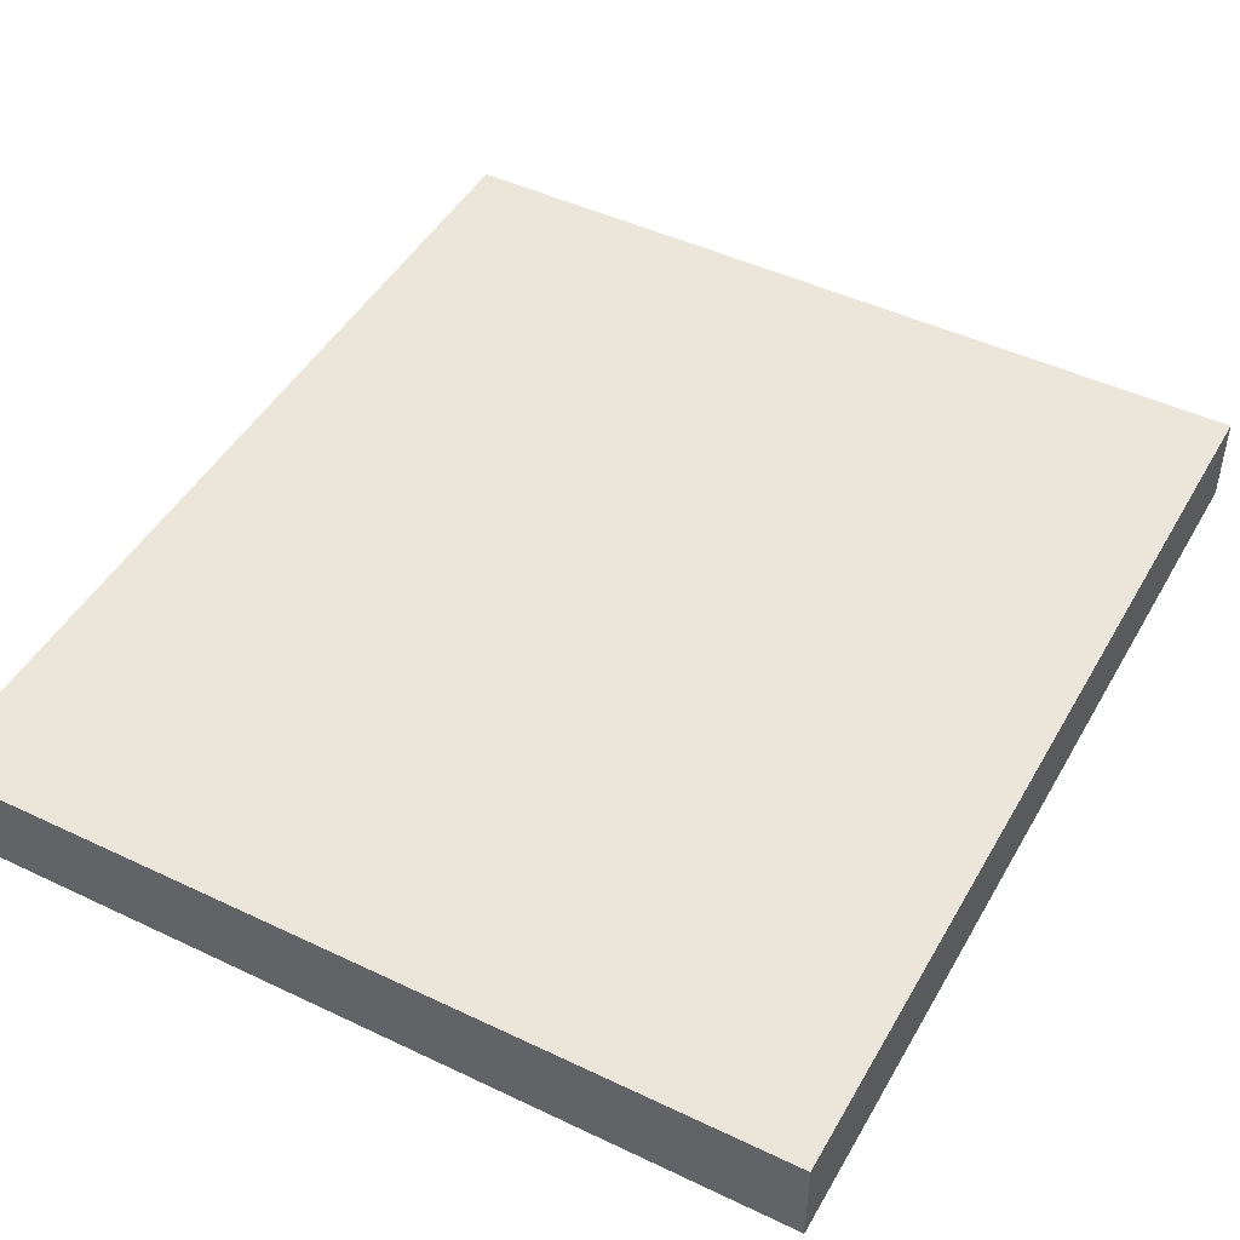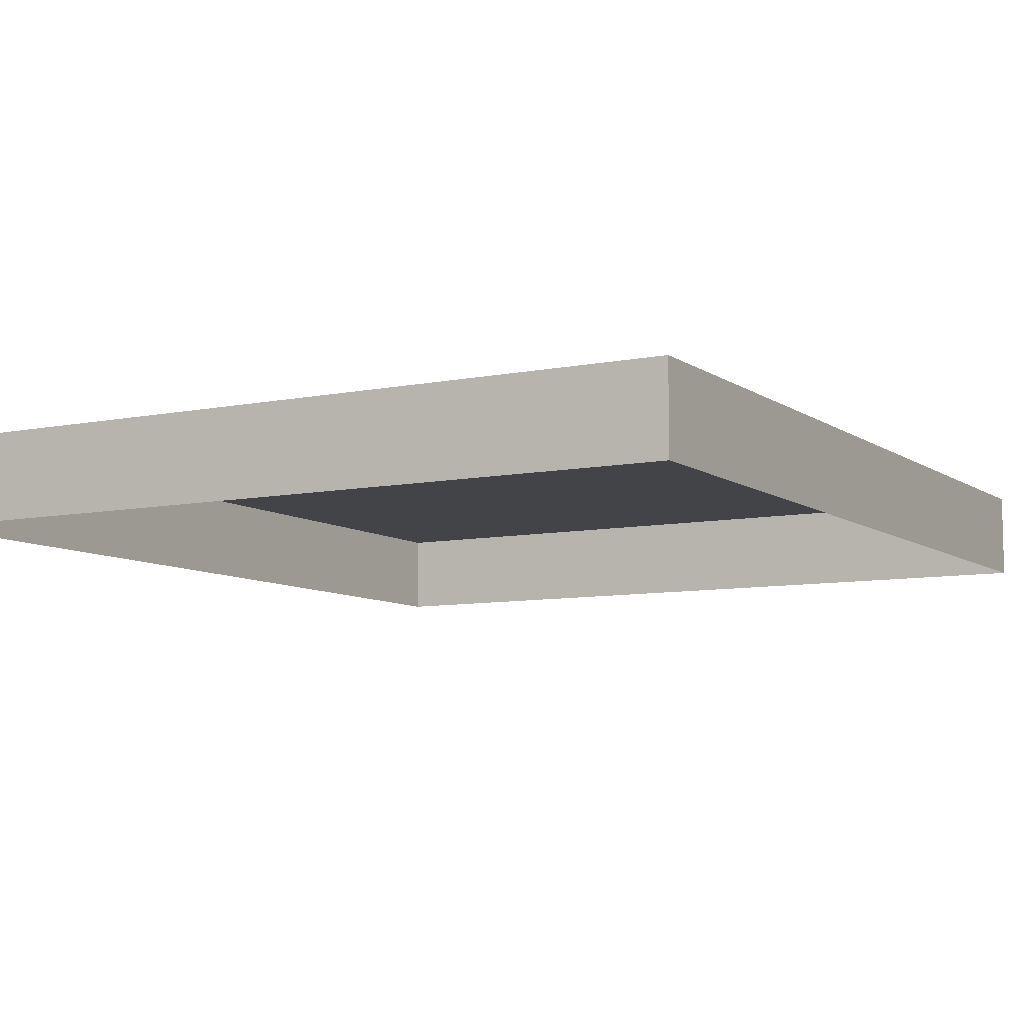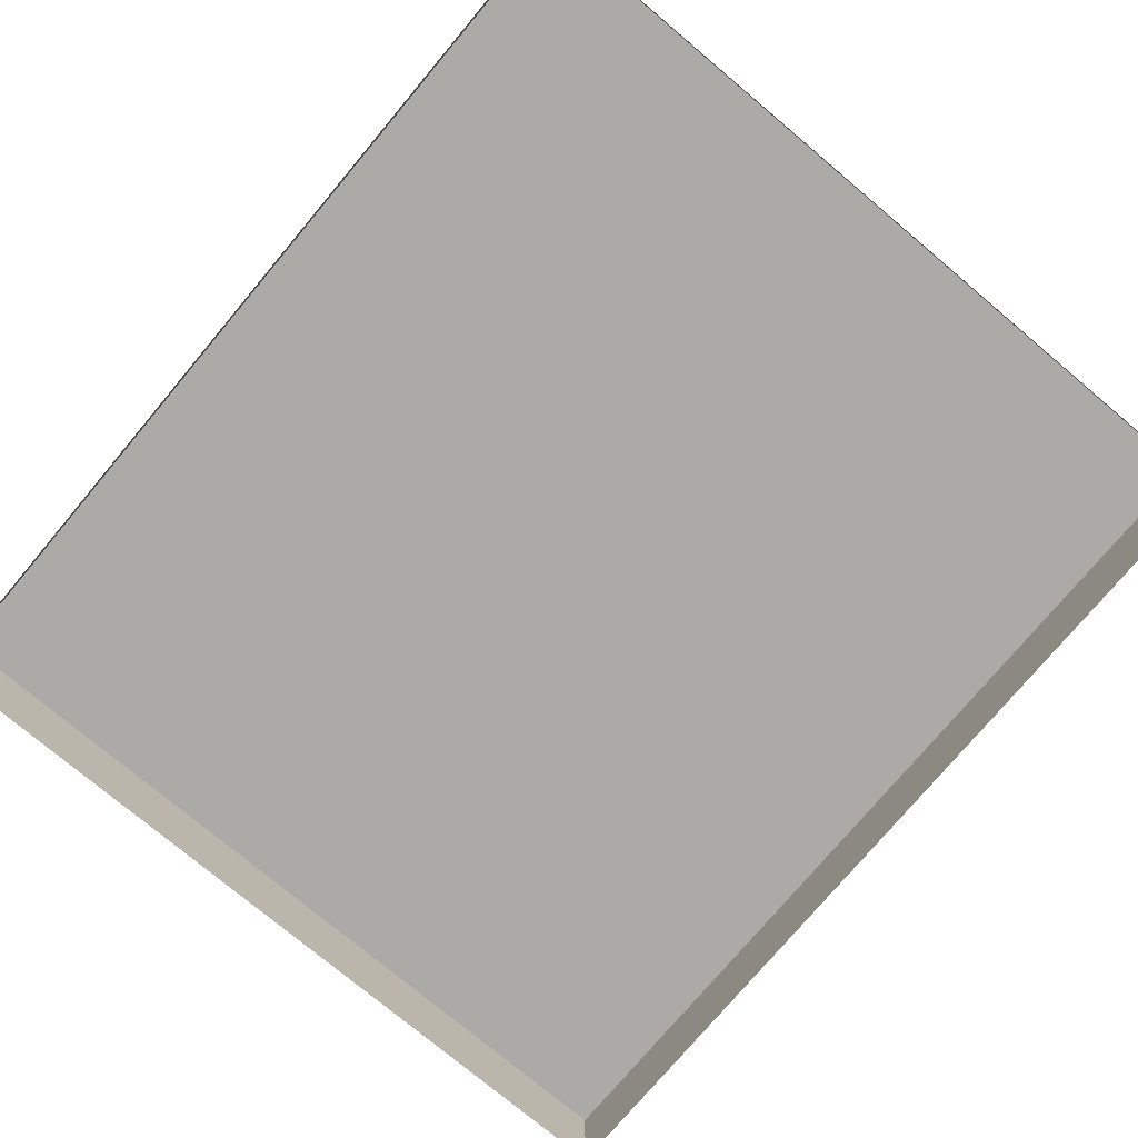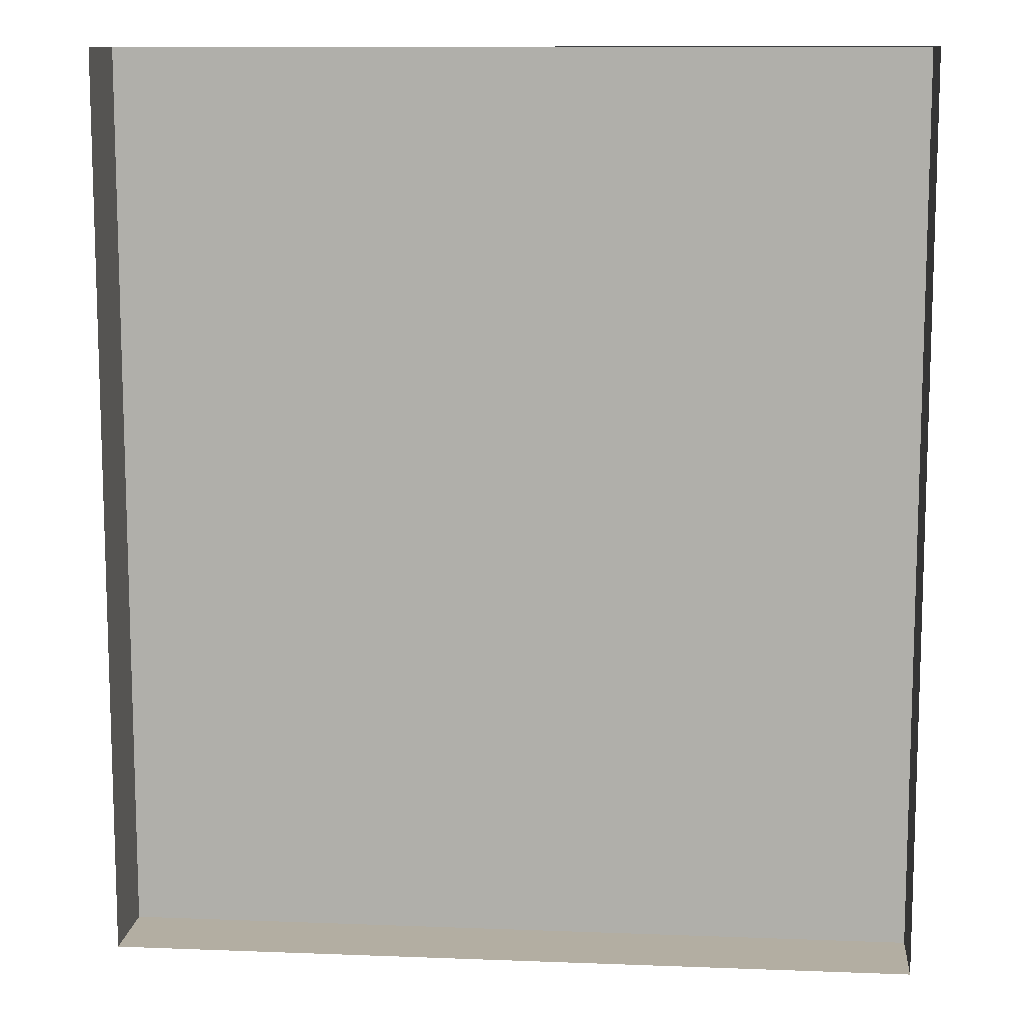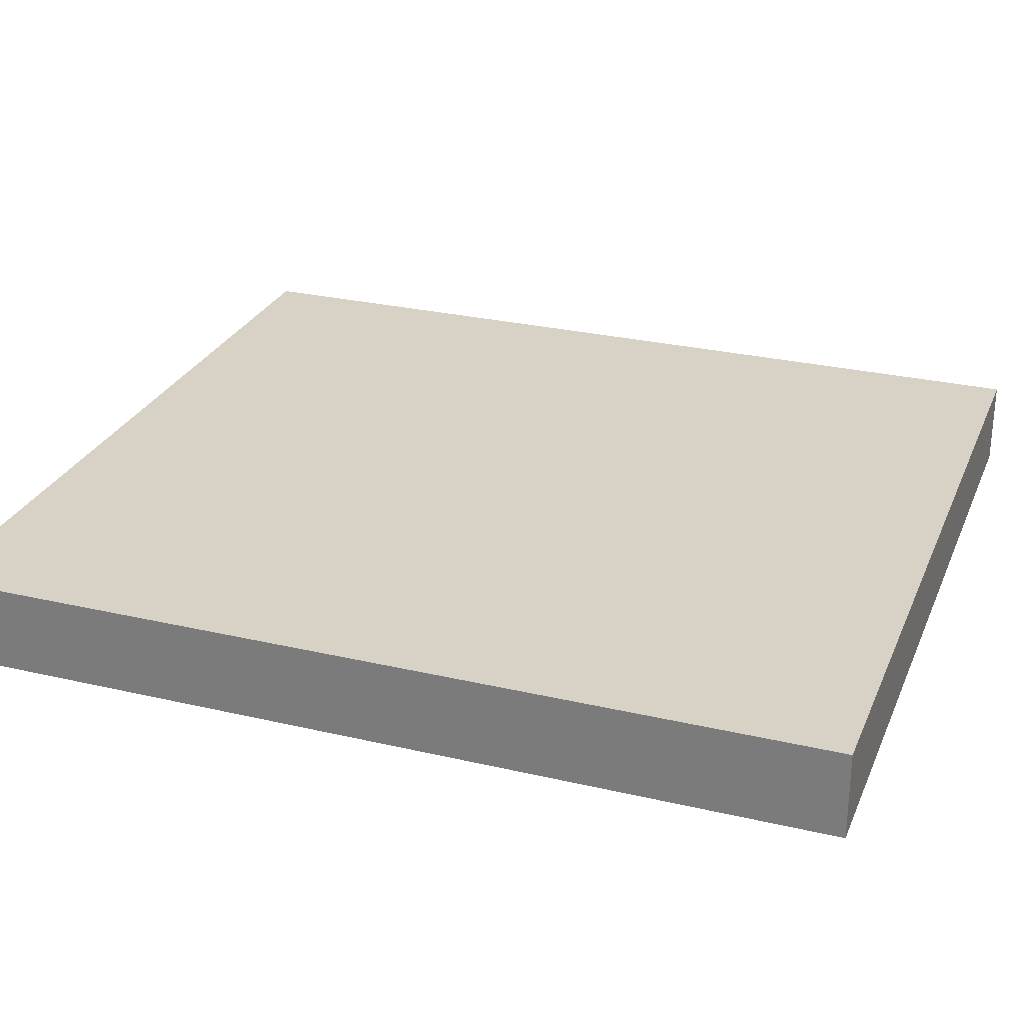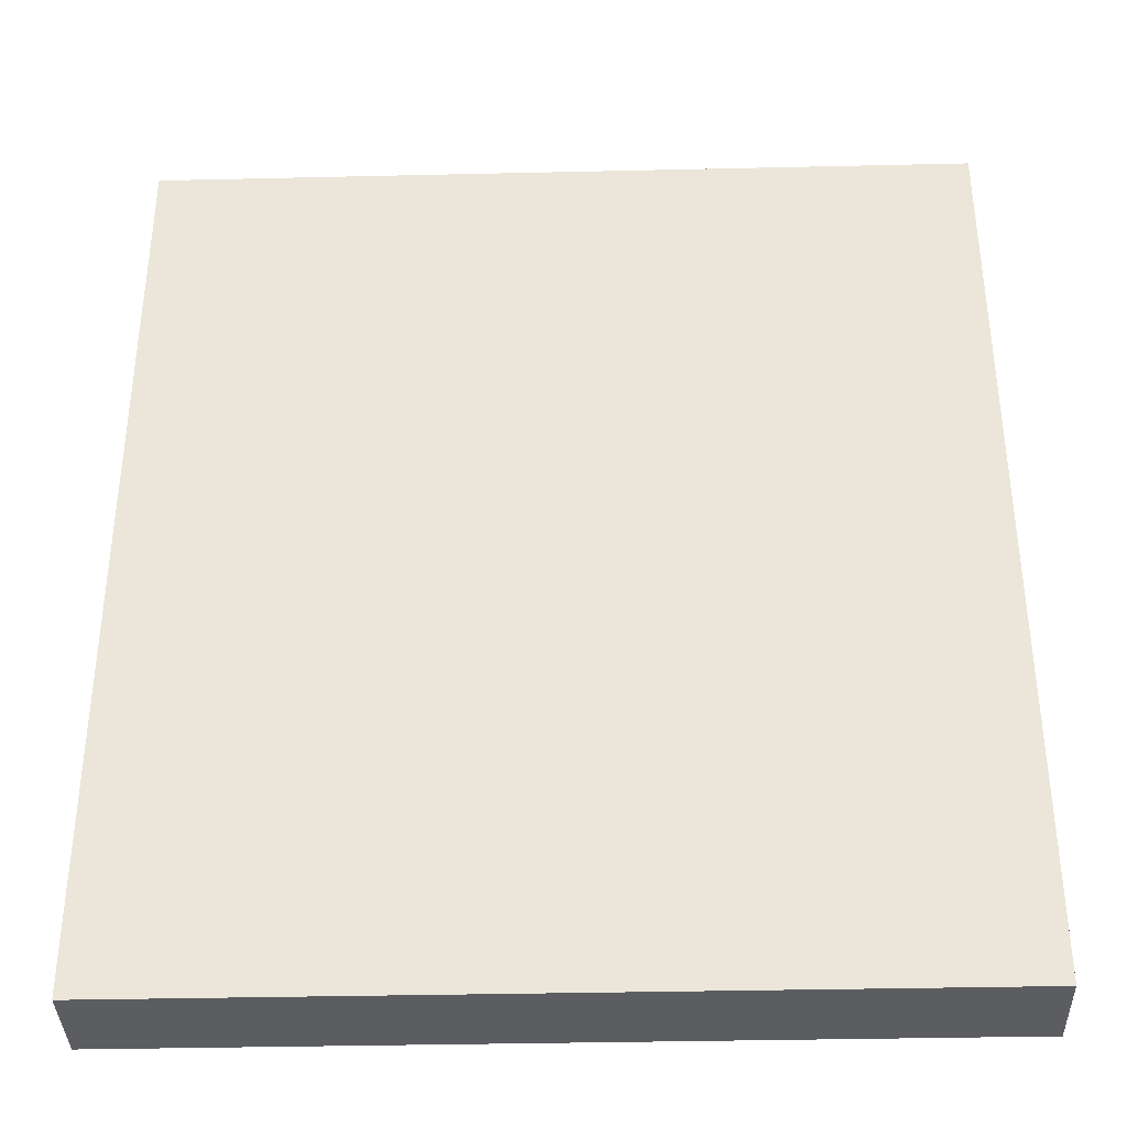
<metadata>
{"format":"obj","ext":"obj","renderer":"f3d","projection":"perspective","resolution":1024,"background":"white","views":[{"elev":46.8,"azim":28.4,"up":"+Y"},{"elev":-8.2,"azim":29.5,"up":"+Y"},{"elev":-76.1,"azim":140.0,"up":"+Y"},{"elev":10.8,"azim":5.4,"up":"+Z"},{"elev":27.5,"azim":-70.2,"up":"+Y"},{"elev":-36.8,"azim":-178.3,"up":"+Z"}]}
</metadata>
<code>
o mesh18/mesh18-geometry#mesh18-geometry
v -0.3571 -0.1427 0.1654
v -0.2871 -0.1427 0.2443
v -0.3571 -0.1427 0.2443
v -0.2871 -0.1427 0.1654
v -0.2871 -0.1503 0.2443
v -0.3571 -0.1503 0.1654
v -0.2871 -0.1503 0.1654
v -0.3571 -0.1503 0.2443
f 1 2 3
f 2 1 4
f 5 3 2
f 3 6 1
f 1 7 4
f 7 2 4
f 3 5 8
f 2 7 5
f 6 3 8
f 7 1 6
f 3 2 1
f 4 1 2
f 2 3 5
f 1 6 3
f 4 7 1
f 4 2 7
f 8 5 3
f 5 7 2
f 8 3 6
f 6 1 7

</code>
